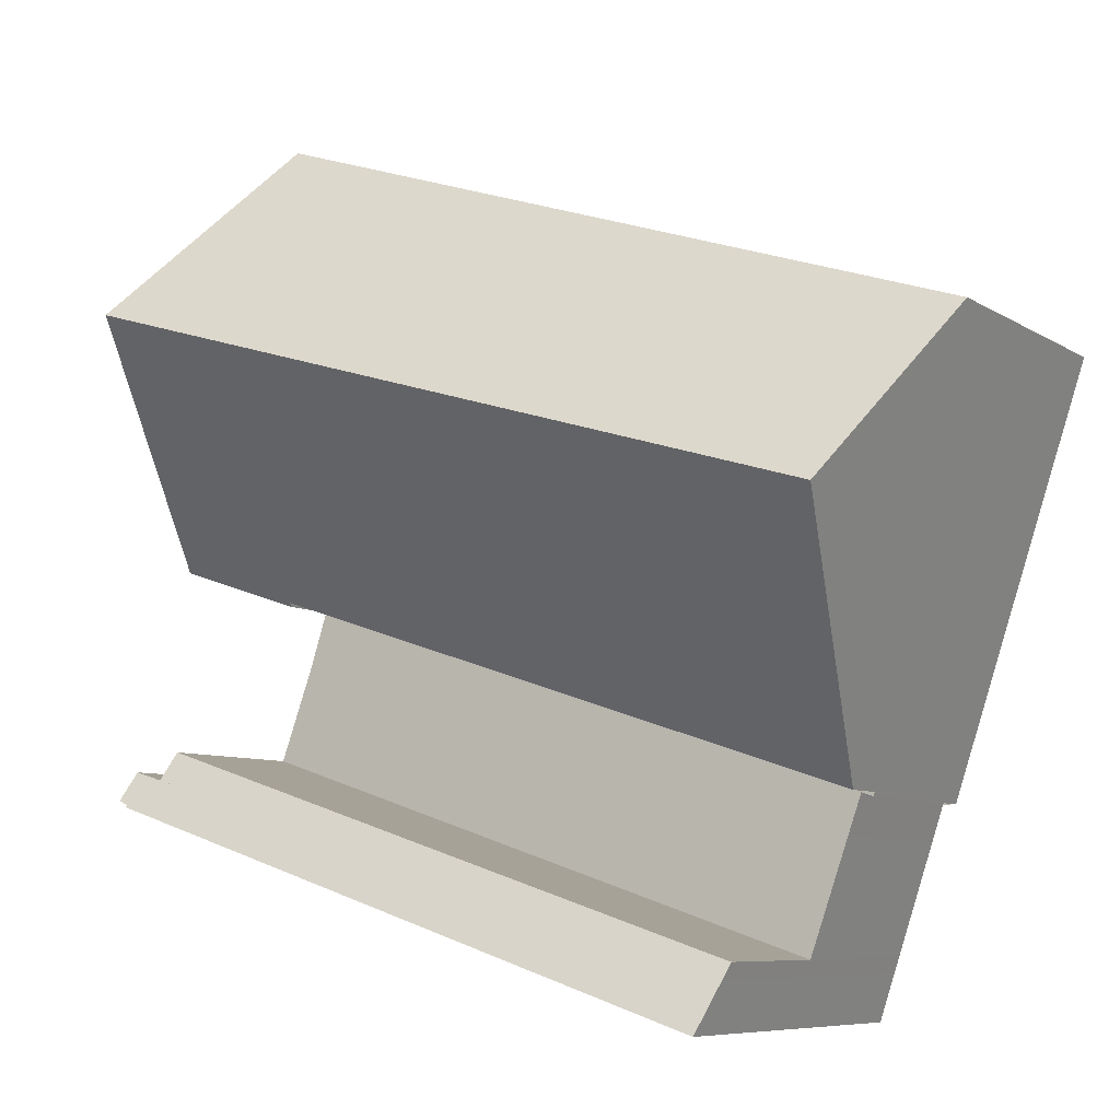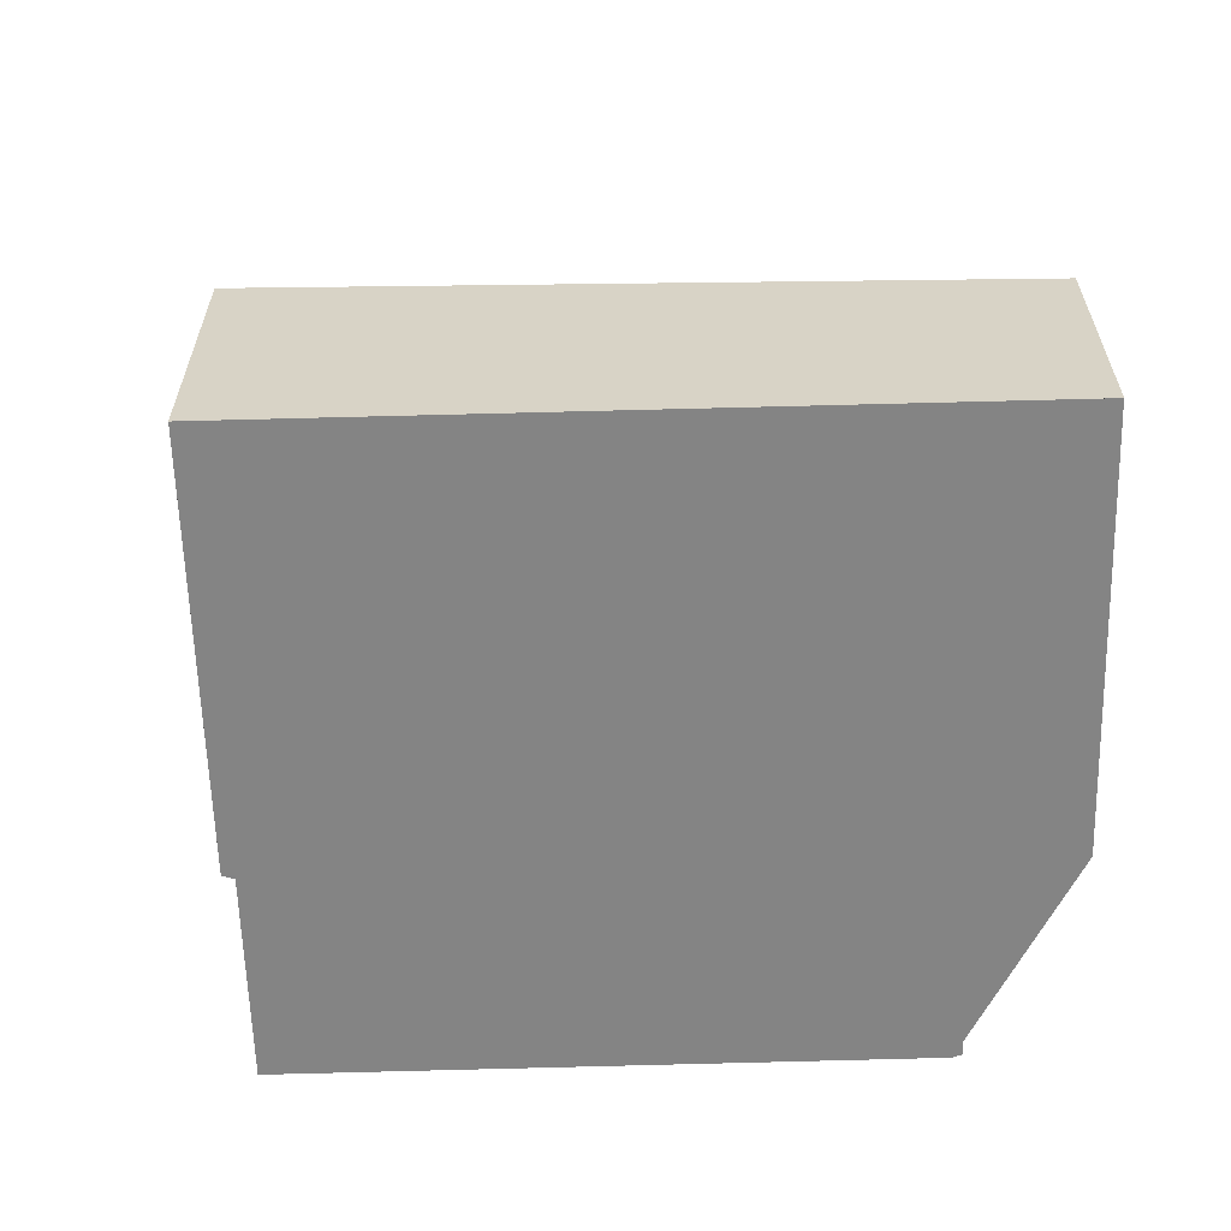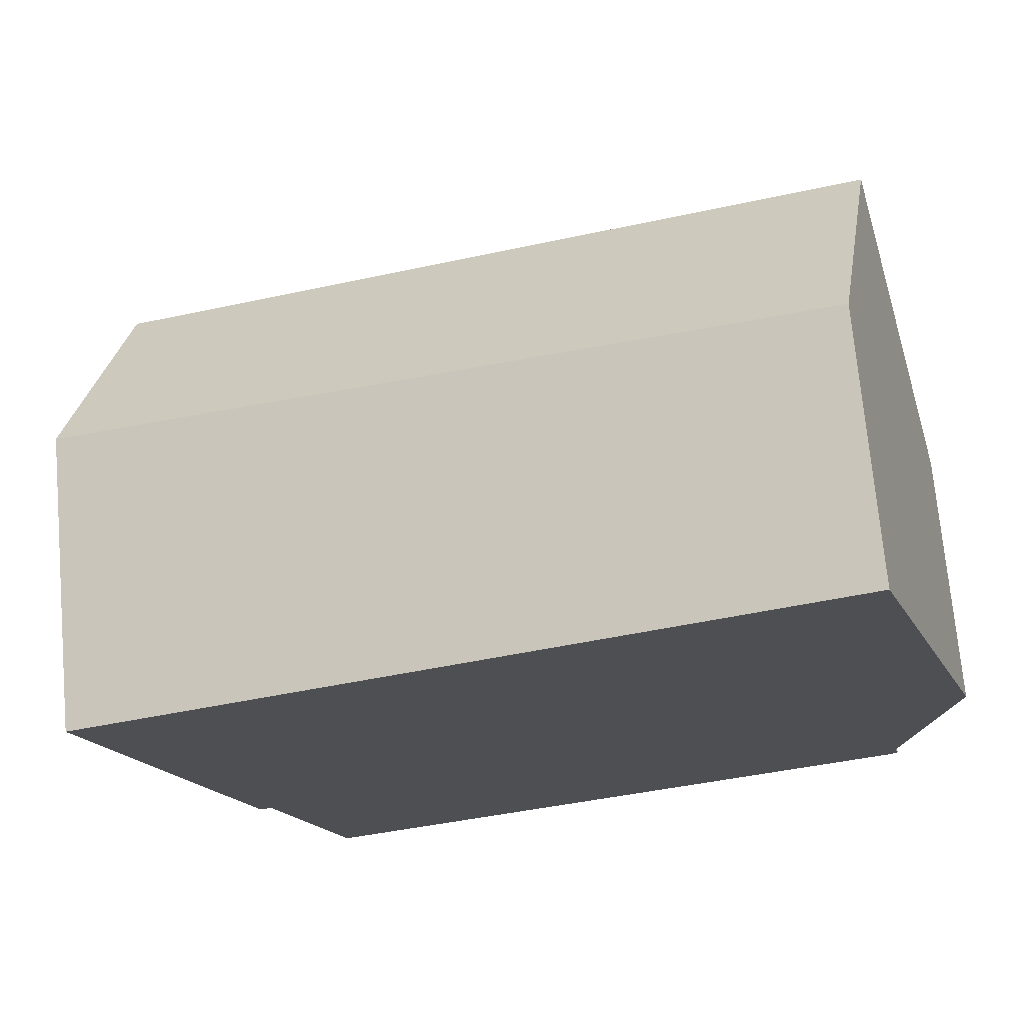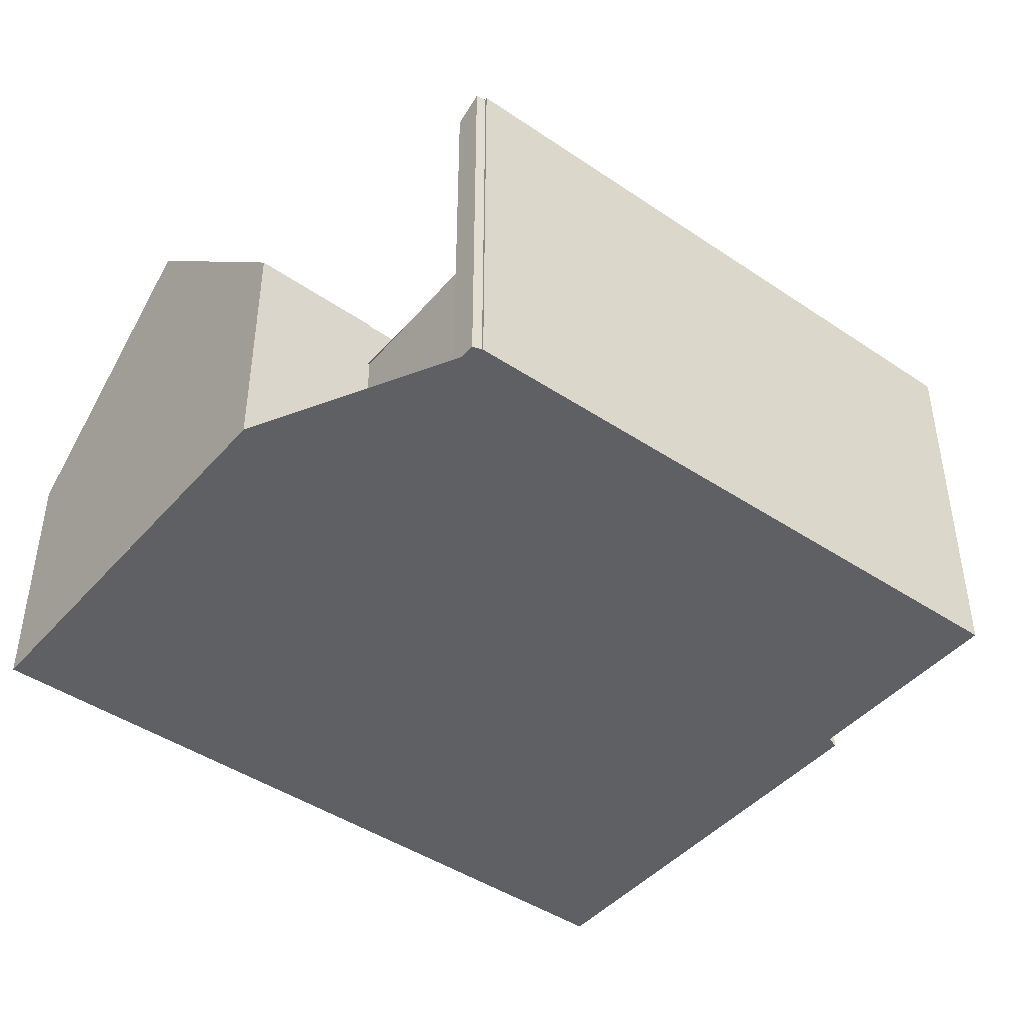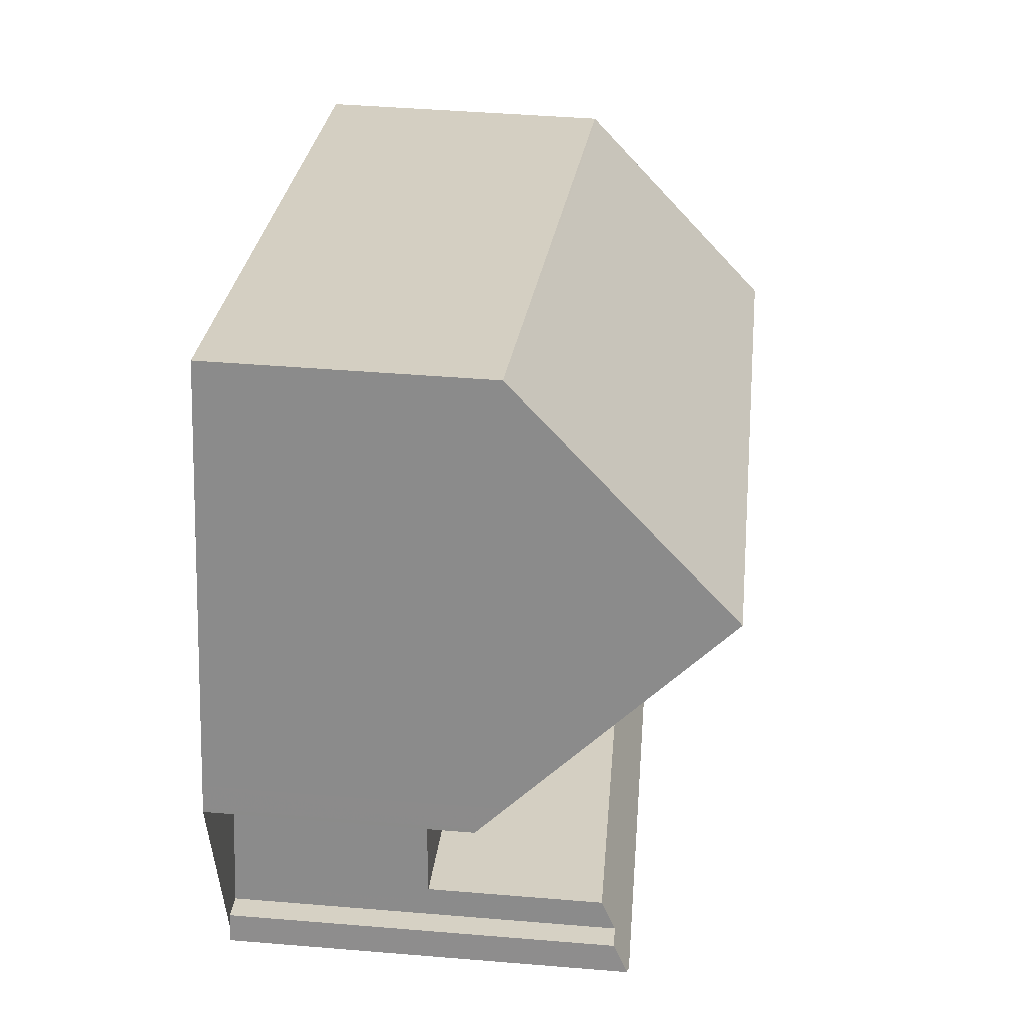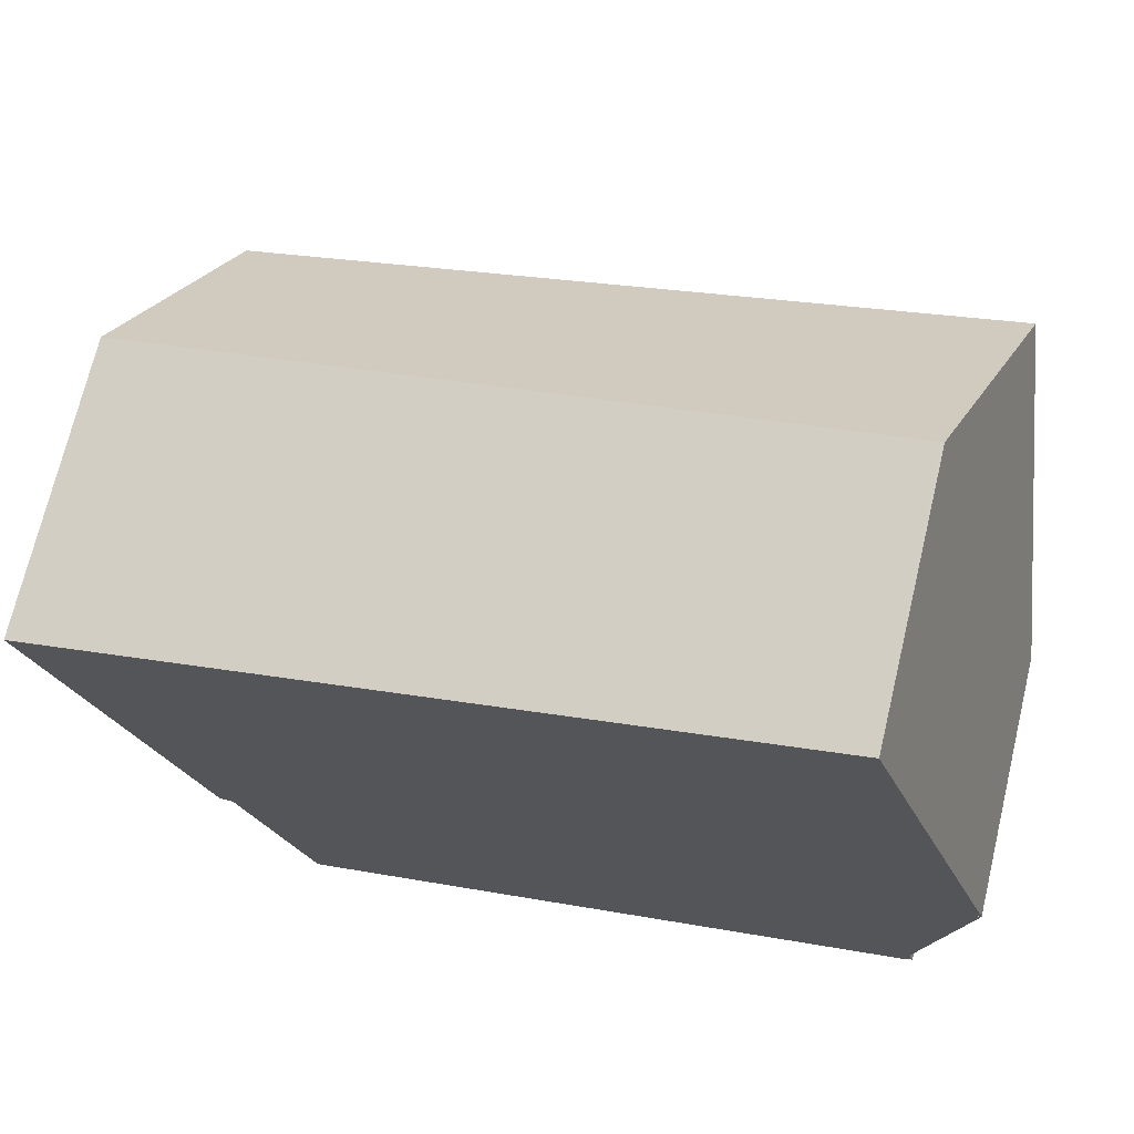
<metadata>
{"format":"obj","ext":"obj","renderer":"f3d","projection":"perspective","resolution":1024,"background":"white","views":[{"elev":-7.6,"azim":30.8,"up":"+Y"},{"elev":-61.4,"azim":163.2,"up":"+Z"},{"elev":71.7,"azim":174.9,"up":"+Y"},{"elev":-44.5,"azim":-56.4,"up":"+Z"},{"elev":43.7,"azim":-84.4,"up":"+Y"},{"elev":70.9,"azim":-166.6,"up":"+Y"}]}
</metadata>
<code>
v -2148 -2567 3.832
v -2138 -2570 4.241
v -2150 -2573 3.646
v -2149 -2574 2.735
v -2140 -2577 2.796
v -2140 -2577 2.794
v -2141 -2580 5.611
v -2150 -2577 5.77
v -2150 -2577 5.753
v -2150 -2577 5.748
v -2150 -2576 5.539
v -2149 -2576 5.528
v -2149 -2570 6.95
v -2139 -2573 7.032
v -2139 -2573 7.029
v -2148 -2570 6.964
v -2139 -2573 7.032
v -2149 -2570 6.95
v -2149 -2574 2.767
v -2140 -2577 2.817
v -2140 -2577 3.47
v -2149 -2574 3.606
v -2141 -2579 2.88
v -2149 -2576 2.821
v -2140 -2577 2.793
v -2149 -2574 2.734
v -2140 -2576 3.82
v -2150 -2573 4.041
v -2141 -2579 5.146
v -2149 -2576 5.321
v -2150 -2573 3.699
v -2140 -2577 3.47
v -2149 -2574 3.66
v -2140 -2577 2.793
v -2149 -2574 2.732
v -2139 -2573 7.029
v -2140 -2577 2.816
v -2141 -2580 5.614
v -2138 -2570 4.227
v -2140 -2576 3.827
v -2141 -2579 2.879
v -2140 -2576 2.791
v -2140 -2576 3.478
v -2141 -2579 5.15
v -2140 -2576 3.478
v -2140 -2576 2.791
v -2149 -2574 3.66
v -2149 -2573 4.003
v -2149 -2574 2.732
v -2148 -2570 6.964
v -2150 -2577 5.766
v -2150 -2576 5.529
v -2147 -2568 3.903
v -2149 -2574 2.732
v -2149 -2574 3.66
v -2149 -2574 3.606
v -2149 -2574 2.734
v -2141 -2579 2.879
v -2141 -2579 2.88
v -2141 -2579 5.15
v -2141 -2579 5.146
v -2149 -2576 2.821
v -2149 -2576 5.321
v -2148 -2567 3.859
v -2147 -2568 3.929
v -2138 -2570 4.246
v -2138 -2570 4.26
v -2150 -2573 3.699
v -2150 -2573 4.041
v -2149 -2570 6.95
v -2149 -2570 6.95
v -2148 -2567 3.86
v -2150 -2573 3.645
v -2148 -2567 3.833
v -2149 -2569 6.245
v -2147 -2570 6.314
v -2149 -2569 6.244
v -2139 -2573 6.631
v -2138 -2573 6.645
v -2141 -2579 5.264
v -2141 -2579 5.26
v -2149 -2576 5.414
v -2148 -2567 3.833
v -2148 -2567 3.832
v -2148 -2567 0
v -2148 -2567 0
v -2138 -2570 4.26
v -2138 -2570 4.241
v -2138 -2570 0
v -2138 -2570 0
v -2150 -2573 3.699
v -2150 -2573 3.646
v -2150 -2573 0
v -2150 -2573 0
v -2149 -2574 2.734
v -2149 -2574 2.735
v -2149 -2574 4.441e-16
v -2149 -2574 0
v -2140 -2577 2.794
v -2140 -2577 2.796
v -2140 -2577 0
v -2140 -2577 0
v -2140 -2577 2.817
v -2140 -2577 2.794
v -2140 -2577 0
v -2140 -2577 0
v -2141 -2580 5.614
v -2141 -2580 5.611
v -2141 -2580 0
v -2141 -2580 -8.882e-16
v -2150 -2577 5.753
v -2150 -2577 5.77
v -2150 -2577 8.882e-16
v -2150 -2577 -8.882e-16
v -2150 -2577 5.748
v -2150 -2577 5.753
v -2150 -2577 -8.882e-16
v -2150 -2577 0
v -2150 -2576 5.539
v -2150 -2577 5.748
v -2150 -2577 0
v -2150 -2576 -8.882e-16
v -2150 -2576 5.529
v -2150 -2576 5.539
v -2150 -2576 -8.882e-16
v -2150 -2576 8.882e-16
v -2149 -2576 5.414
v -2149 -2576 5.528
v -2149 -2576 0
v -2149 -2576 0
v -2149 -2569 6.244
v -2149 -2570 6.95
v -2149 -2570 0
v -2149 -2569 0
v -2140 -2576 3.82
v -2139 -2573 7.032
v -2139 -2573 0
v -2140 -2576 0
v -2149 -2574 2.735
v -2149 -2574 2.767
v -2149 -2574 -4.441e-16
v -2149 -2574 4.441e-16
v -2141 -2579 2.88
v -2140 -2577 2.817
v -2140 -2577 0
v -2141 -2579 0
v -2140 -2577 3.47
v -2140 -2576 3.82
v -2140 -2576 0
v -2140 -2577 0
v -2149 -2570 6.95
v -2150 -2573 4.041
v -2150 -2573 0
v -2149 -2570 0
v -2150 -2573 4.041
v -2150 -2573 3.699
v -2150 -2573 0
v -2150 -2573 0
v -2140 -2577 2.796
v -2140 -2577 2.793
v -2140 -2577 -4.441e-16
v -2140 -2577 0
v -2150 -2577 5.766
v -2141 -2580 5.614
v -2141 -2580 -8.882e-16
v -2150 -2577 0
v -2138 -2570 4.241
v -2138 -2570 4.227
v -2138 -2570 0
v -2138 -2570 0
v -2150 -2577 5.77
v -2150 -2577 5.766
v -2150 -2577 0
v -2150 -2577 8.882e-16
v -2149 -2576 5.528
v -2150 -2576 5.529
v -2150 -2576 8.882e-16
v -2149 -2576 0
v -2138 -2570 4.227
v -2147 -2568 3.903
v -2147 -2568 0
v -2138 -2570 0
v -2150 -2573 3.645
v -2149 -2574 3.606
v -2149 -2574 0
v -2150 -2573 0
v -2141 -2579 5.26
v -2141 -2579 5.146
v -2141 -2579 0
v -2141 -2579 0
v -2149 -2574 2.767
v -2149 -2576 2.821
v -2149 -2576 0
v -2149 -2574 -4.441e-16
v -2148 -2567 3.832
v -2148 -2567 3.859
v -2148 -2567 0
v -2148 -2567 0
v -2138 -2573 6.645
v -2138 -2570 4.26
v -2138 -2570 0
v -2138 -2573 0
v -2150 -2573 3.646
v -2150 -2573 3.645
v -2150 -2573 0
v -2150 -2573 0
v -2147 -2568 3.903
v -2148 -2567 3.833
v -2148 -2567 0
v -2147 -2568 0
v -2148 -2567 3.859
v -2149 -2569 6.244
v -2149 -2569 0
v -2148 -2567 0
v -2139 -2573 7.032
v -2138 -2573 6.645
v -2138 -2573 0
v -2139 -2573 0
v -2141 -2580 5.611
v -2141 -2579 5.26
v -2141 -2579 0
v -2141 -2580 0
v -2149 -2576 5.321
v -2149 -2576 5.414
v -2149 -2576 0
v -2149 -2576 -8.882e-16
v -2141 -2580 0
v -2150 -2577 0
v -2150 -2577 0
v -2150 -2577 0
v -2150 -2576 0
v -2149 -2576 0
v -2149 -2574 0
v -2150 -2573 0
v -2148 -2567 0
v -2138 -2570 0
v -2140 -2577 0
v -2140 -2577 0
f 81 7 38 80
f 79 14 15 78
f 36 17 27 40
f 43 21 25 42
f 44 30 24 41
f 46 34 5 6 20 37
f 35 26 22 33
f 40 27 32 45
f 80 38 51 52 12 82
f 78 15 16 76
f 50 36 40 48
f 55 43 42 54
f 41 23 29 44
f 49 46 37 19 4 57
f 48 40 45 47
f 69 48 47 68
f 51 8 9 10 11 52
f 76 16 71 75
f 70 50 48 69
f 68 47 56 73
f 58 37 20 59
f 62 19 37 58
f 74 53 65 72
f 66 39 2 67
f 65 53 39 66
f 68 31 28 69
f 75 71 13 77
f 69 28 18 70
f 73 3 31 68
f 72 64 1 74
f 75 72 65 76
f 77 64 72 75
f 78 66 67 79
f 76 65 66 78
f 80 60 61 81
f 82 63 60 80
f 84 85 86 83
f 88 89 90 87
f 92 93 94 91
f 96 97 98 95
f 100 101 102 99
f 104 105 106 103
f 108 109 110 107
f 112 113 114 111
f 116 117 118 115
f 120 121 122 119
f 124 125 126 123
f 128 129 130 127
f 132 133 134 131
f 136 137 138 135
f 140 141 142 139
f 144 145 146 143
f 148 149 150 147
f 152 153 154 151
f 156 157 158 155
f 160 161 162 159
f 164 165 166 163
f 168 169 170 167
f 172 173 174 171
f 176 177 178 175
f 180 181 182 179
f 184 185 186 183
f 188 189 190 187
f 192 193 194 191
f 196 197 198 195
f 200 201 202 199
f 204 205 206 203
f 208 209 210 207
f 212 213 214 211
f 216 217 218 215
f 220 221 222 219
f 224 225 226 223
f 228 229 230 231 232 233 234 235 236 237 238 227

</code>
